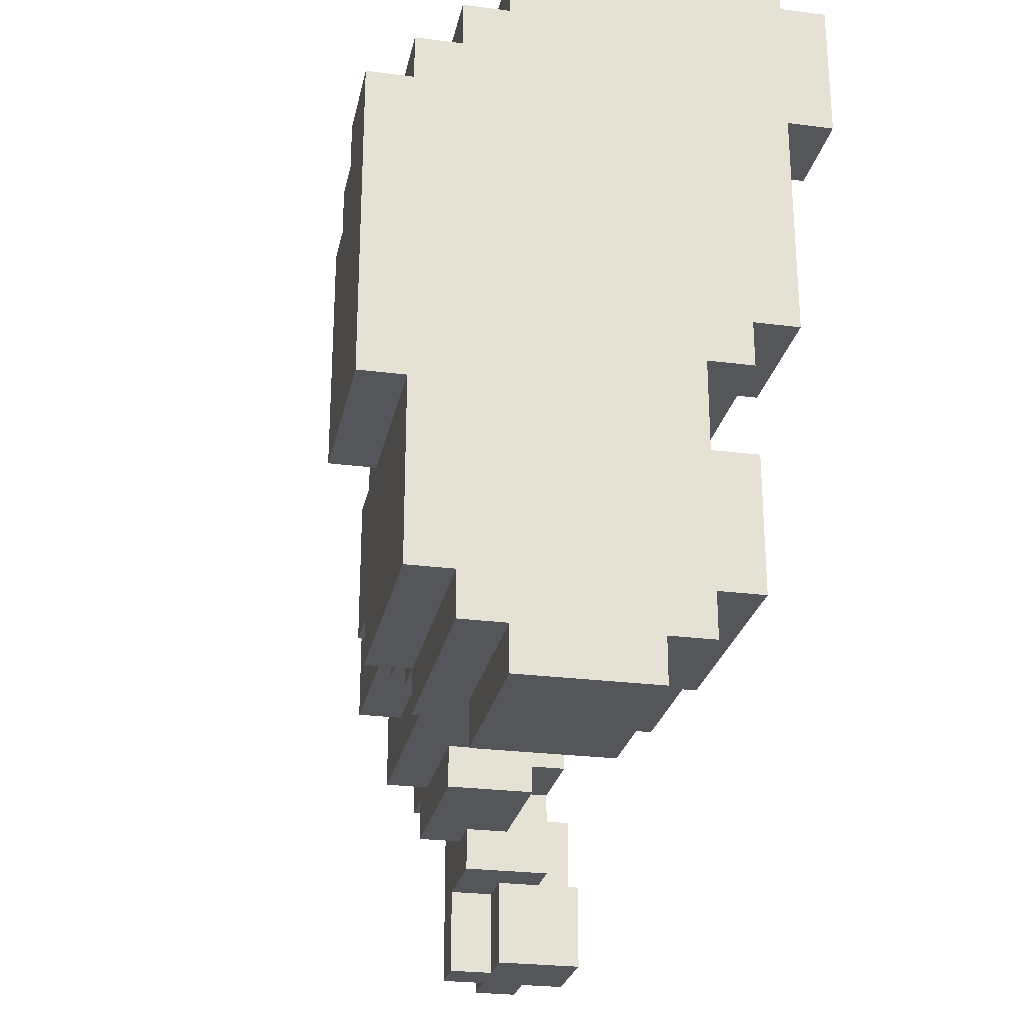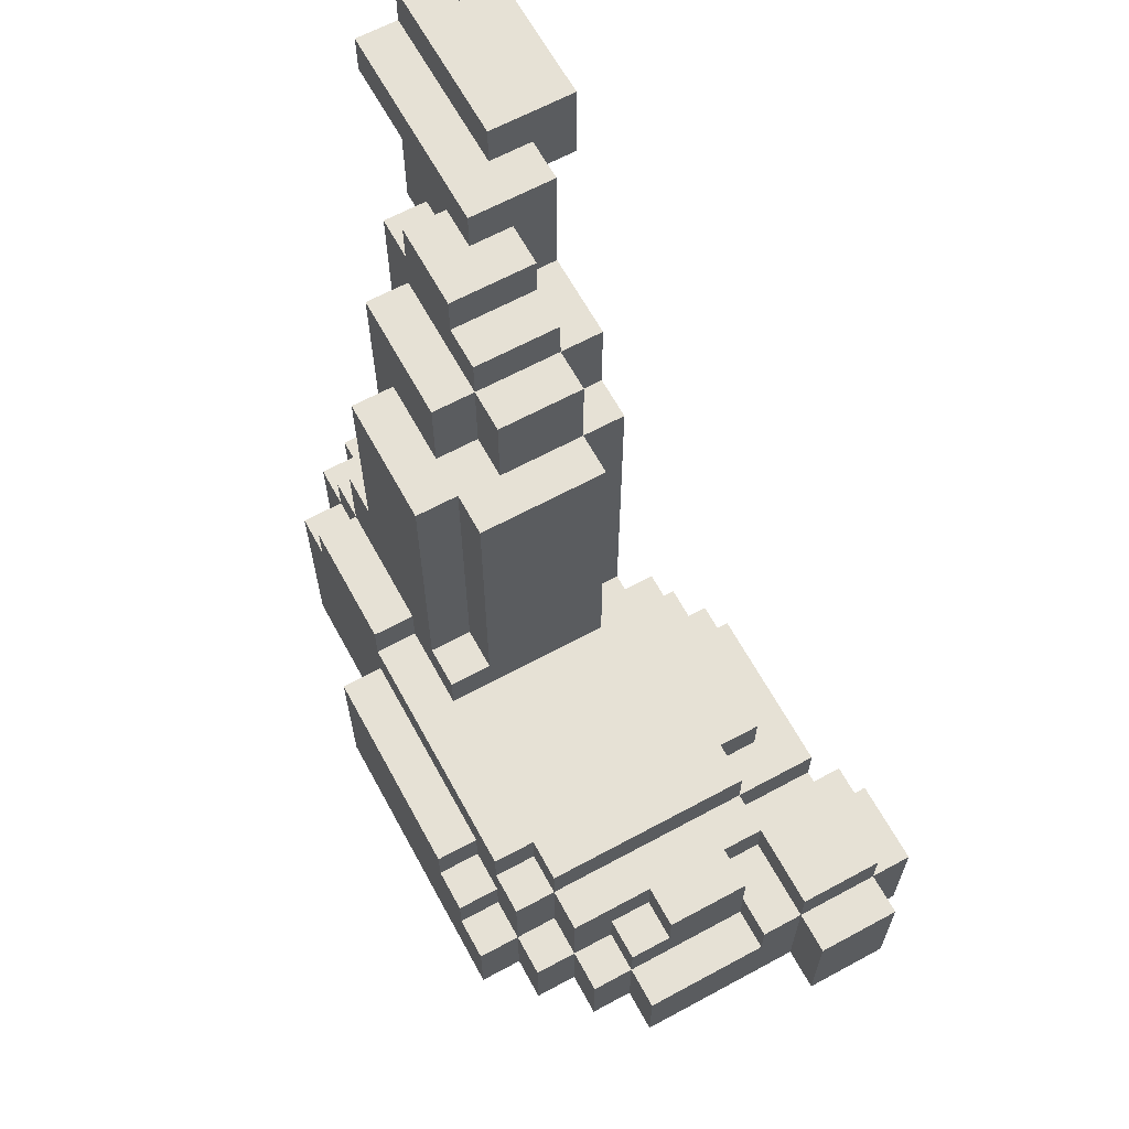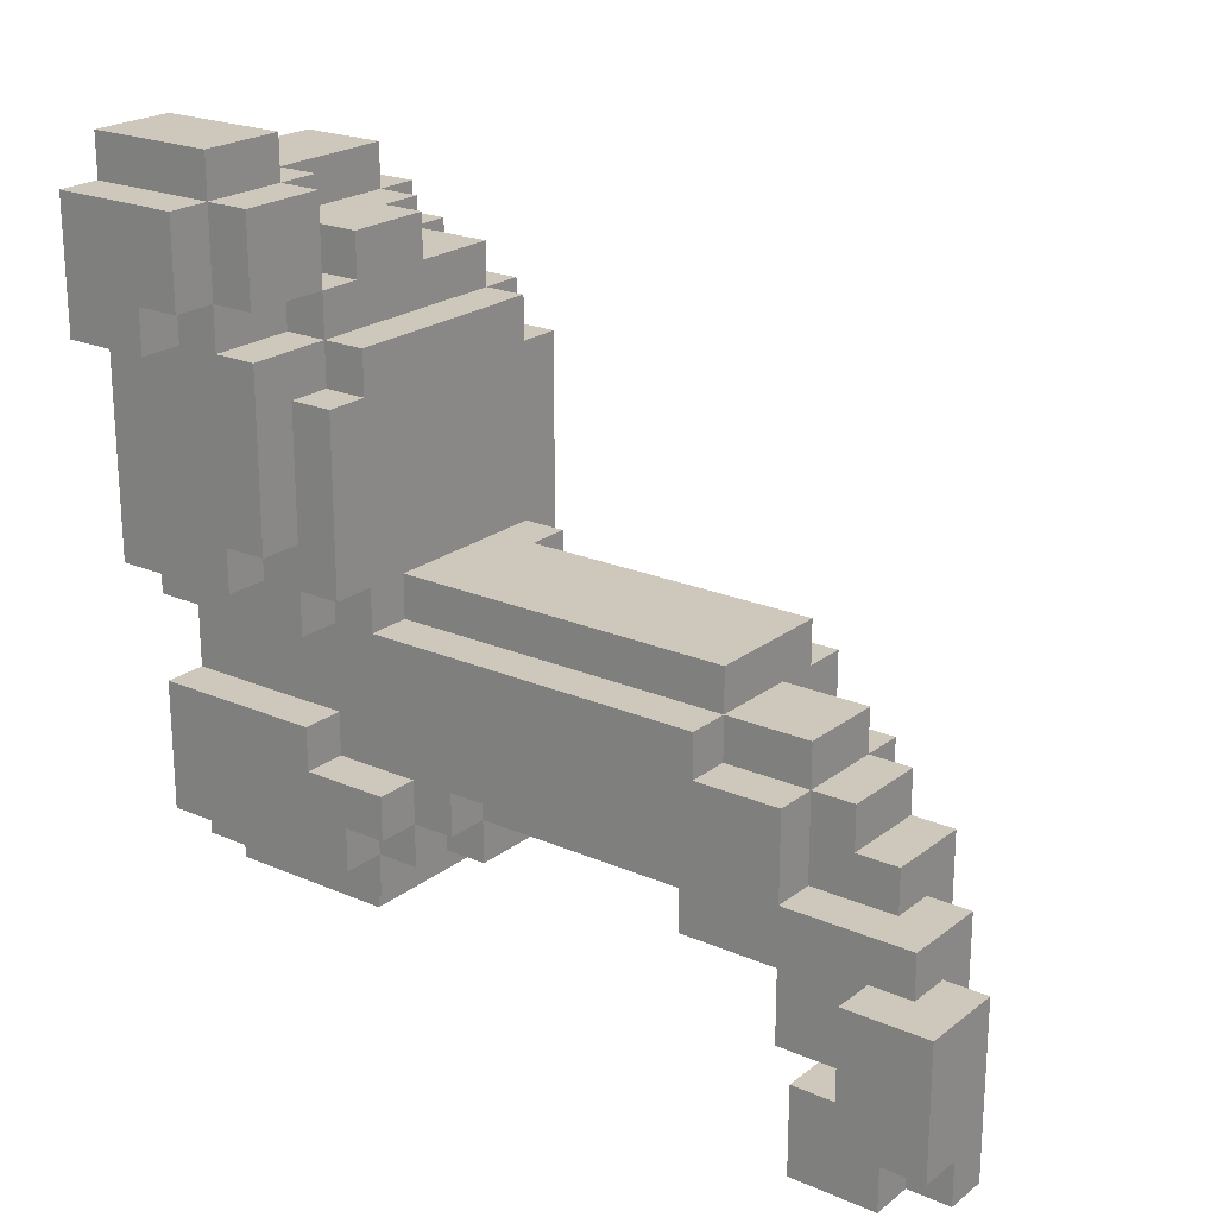
<metadata>
{"format":"obj","ext":"obj","renderer":"f3d","projection":"perspective","resolution":1024,"background":"white","views":[{"elev":-26.0,"azim":-11.6,"up":"+Z"},{"elev":64.4,"azim":-28.6,"up":"+Y"},{"elev":21.8,"azim":127.2,"up":"+Z"}]}
</metadata>
<code>
v -5 0 5
v -5 0 -2
v -5 2 5
v -5 2 4
v -5 3 4
v -5 3 3
v -5 4 3
v -5 4 -2
v -4 0 6
v -4 0 5
v -4 0 -2
v -4 0 -6
v -4 2 6
v -4 2 5
v -4 2 4
v -4 3 4
v -4 3 3
v -4 4 5
v -4 4 4
v -4 4 3
v -4 4 -2
v -4 5 4
v -4 5 -2
v -4 5 -5
v -4 5 -6
v -4 6 -2
v -4 6 -5
v -3 0 7
v -3 0 6
v -3 0 -6
v -3 0 -7
v -3 2 7
v -3 2 6
v -3 2 5
v -3 4 6
v -3 4 5
v -3 4 4
v -3 5 5
v -3 5 4
v -3 5 -0
v -3 5 -2
v -3 5 -5
v -3 5 -6
v -3 5 -7
v -3 6 -0
v -3 6 -1
v -3 6 -2
v -3 6 -5
v -3 6 -6
v -3 8 -4
v -3 8 -5
v -3 13 -1
v -3 13 -4
v -2 0 8
v -2 0 7
v -2 0 -7
v -2 0 -8
v -2 2 8
v -2 2 7
v -2 2 6
v -2 3 7
v -2 3 6
v -2 4 -7
v -2 4 -8
v -2 6 -0
v -2 6 -1
v -2 6 -5
v -2 6 -6
v -2 7 -5
v -2 7 -6
v -2 8 -4
v -2 8 -5
v -2 13 -0
v -2 13 -1
v -2 13 -2
v -2 13 -4
v -2 15 -2
v -2 15 -5
v -1 3 7
v -1 3 6
v -1 4 7
v -1 4 6
v -1 12 -5
v -1 12 -6
v -1 13 -1
v -1 13 -2
v -1 15 -1
v -1 15 -2
v -1 15 -5
v -1 16 -2
v -1 16 -3
v -1 16 -5
v -1 16 -6
v -1 17 -3
v -1 17 -5
v 0 15 -6
v 0 15 -7
v 0 16 -5
v 0 16 -6
v 0 17 -4
v 0 17 -5
v 0 17 -7
v 0 17 -9
v 0 18 -4
v 0 18 -9
v 1 2 8
v 1 2 7
v 1 3 8
v 1 3 7
v 1 16 -7
v 1 16 -9
v 1 17 -7
v 1 17 -9
v 1 18 -5
v 1 18 -9
v 1 19 -5
v 1 19 -9
v 2 0 9
v 2 0 8
v 2 3 9
v 2 3 8
v 2 3 6
v 2 4 8
v 2 4 6
v 1 0 -7
v 1 0 -8
v 1 3 7
v 1 3 6
v 1 4 7
v 1 4 6
v 1 4 -7
v 1 4 -8
v 1 5 -0
v 1 5 -1
v 1 6 -5
v 1 6 -6
v 1 7 -4
v 1 7 -5
v 1 7 -6
v 1 12 -5
v 1 12 -6
v 1 13 -0
v 1 13 -1
v 1 13 -2
v 1 13 -4
v 1 13 -5
v 1 15 -1
v 1 15 -2
v 1 15 -4
v 1 15 -5
v 1 15 -6
v 1 16 -2
v 1 16 -3
v 1 17 -3
v 1 17 -4
v 2 0 -1
v 2 0 -3
v 2 0 -6
v 2 0 -7
v 2 3 6
v 2 3 5
v 2 4 6
v 2 4 5
v 2 4 4
v 2 4 -0
v 2 4 -1
v 2 4 -3
v 2 4 -4
v 2 5 5
v 2 5 4
v 2 5 -0
v 2 5 -1
v 2 5 -5
v 2 5 -6
v 2 5 -7
v 2 6 -4
v 2 6 -5
v 2 6 -6
v 2 7 -4
v 2 7 -5
v 2 13 -1
v 2 13 -2
v 2 13 -4
v 2 13 -5
v 2 15 -2
v 2 15 -4
v 2 15 -5
v 2 15 -7
v 2 16 -7
v 2 17 -5
v 2 17 -7
v 2 18 -4
v 2 18 -5
v 2 18 -8
v 2 18 -9
v 2 19 -8
v 2 19 -9
v 3 0 -0
v 3 0 -1
v 3 0 -3
v 3 0 -6
v 3 3 1
v 3 3 -0
v 3 4 4
v 3 4 1
v 3 4 -0
v 3 4 -1
v 3 4 -3
v 3 4 -4
v 3 5 4
v 3 5 -0
v 3 5 -5
v 3 5 -6
v 3 6 -4
v 3 6 -5
v 3 16 -7
v 3 16 -9
v 3 17 -5
v 3 17 -7
v 3 18 -8
v 3 18 -9
v 3 19 -5
v 3 19 -8
v 4 0 9
v 4 0 8
v 4 0 5
v 4 0 -0
v 4 2 6
v 4 2 5
v 4 3 9
v 4 3 8
v 4 3 6
v 4 3 5
v 4 3 1
v 4 3 -0
v 4 4 8
v 4 4 6
v 4 4 5
v 4 4 1
v 5 0 8
v 5 0 5
v 5 2 6
v 5 2 5
v 5 3 8
v 5 3 6
v 2 0 9
v 2 3 9
v 4 0 9
v 4 3 9
v -2 0 8
v -2 2 8
v 1 2 8
v 1 3 8
v 2 0 8
v 2 3 8
v 2 4 8
v 4 0 8
v 4 3 8
v 4 4 8
v 5 0 8
v 5 3 8
v -3 0 7
v -3 2 7
v -2 0 7
v -2 2 7
v -2 3 7
v -1 3 7
v -1 4 7
v 1 2 7
v 1 3 7
v 1 4 7
v -4 0 6
v -4 2 6
v -3 0 6
v -3 2 6
v -3 4 6
v -2 2 6
v -2 3 6
v -1 3 6
v -1 4 6
v 1 3 6
v 1 4 6
v 2 3 6
v 2 4 6
v -5 0 5
v -5 2 5
v -4 0 5
v -4 2 5
v -4 4 5
v -3 2 5
v -3 4 5
v -3 5 5
v 2 3 5
v 2 4 5
v 2 5 5
v 4 3 5
v 4 4 5
v -5 2 4
v -5 3 4
v -4 2 4
v -4 3 4
v -4 4 4
v -4 5 4
v -3 4 4
v -3 5 4
v 2 4 4
v 2 5 4
v 3 4 4
v 3 5 4
v -5 3 3
v -5 4 3
v -4 3 3
v -4 4 3
v -3 5 -0
v -3 6 -0
v -2 6 -0
v -2 13 -0
v 1 5 -0
v 1 13 -0
v -3 6 -1
v -3 13 -1
v -2 6 -1
v -2 13 -1
v -1 13 -1
v -1 15 -1
v 1 5 -1
v 1 13 -1
v 1 15 -1
v 2 5 -1
v 2 13 -1
v -4 5 -2
v -4 6 -2
v -3 5 -2
v -3 6 -2
v -2 13 -2
v -2 15 -2
v -1 13 -2
v -1 15 -2
v -1 16 -2
v 1 13 -2
v 1 15 -2
v 1 16 -2
v 2 13 -2
v 2 15 -2
v -1 16 -3
v -1 17 -3
v 1 16 -3
v 1 17 -3
v 2 0 -3
v 2 4 -3
v 3 0 -3
v 3 4 -3
v 0 17 -4
v 0 18 -4
v 1 15 -4
v 1 17 -4
v 2 4 -4
v 2 6 -4
v 2 15 -4
v 2 18 -4
v 3 4 -4
v 3 6 -4
v 1 18 -5
v 1 19 -5
v 2 17 -5
v 2 18 -5
v 3 17 -5
v 3 19 -5
v 2 16 -7
v 2 17 -7
v 3 16 -7
v 3 17 -7
v 2 3 6
v 2 4 6
v 4 2 6
v 4 3 6
v 4 4 6
v 5 2 6
v 5 3 6
v 4 0 5
v 4 2 5
v 5 0 5
v 5 2 5
v 3 3 1
v 3 4 1
v 4 3 1
v 4 4 1
v 2 4 -0
v 2 5 -0
v 3 0 -0
v 3 3 -0
v 3 4 -0
v 3 5 -0
v 4 0 -0
v 4 3 -0
v 2 0 -1
v 2 4 -1
v 3 0 -1
v 3 4 -1
v -5 0 -2
v -5 4 -2
v -4 0 -2
v -4 4 -2
v -3 8 -4
v -3 13 -4
v -2 8 -4
v -2 13 -4
v 1 7 -4
v 1 13 -4
v 2 7 -4
v 2 13 -4
v -4 5 -5
v -4 6 -5
v -3 5 -5
v -3 6 -5
v -3 8 -5
v -2 6 -5
v -2 7 -5
v -2 8 -5
v -2 15 -5
v -1 12 -5
v -1 15 -5
v -1 16 -5
v -1 17 -5
v 0 16 -5
v 0 17 -5
v 1 6 -5
v 1 7 -5
v 1 12 -5
v 1 13 -5
v 1 15 -5
v 2 5 -5
v 2 6 -5
v 2 7 -5
v 2 13 -5
v 2 15 -5
v 3 5 -5
v 3 6 -5
v -4 0 -6
v -4 5 -6
v -3 0 -6
v -3 5 -6
v -3 6 -6
v -2 6 -6
v -2 7 -6
v -1 12 -6
v -1 16 -6
v 0 15 -6
v 0 16 -6
v 1 6 -6
v 1 7 -6
v 1 12 -6
v 1 15 -6
v 2 0 -6
v 2 5 -6
v 2 6 -6
v 3 0 -6
v 3 5 -6
v -3 0 -7
v -3 5 -7
v -2 0 -7
v -2 4 -7
v 0 15 -7
v 0 17 -7
v 1 0 -7
v 1 4 -7
v 1 16 -7
v 1 17 -7
v 2 0 -7
v 2 5 -7
v 2 15 -7
v 2 16 -7
v -2 0 -8
v -2 4 -8
v 1 0 -8
v 1 4 -8
v 2 18 -8
v 2 19 -8
v 3 18 -8
v 3 19 -8
v 0 17 -9
v 0 18 -9
v 1 16 -9
v 1 17 -9
v 1 18 -9
v 1 19 -9
v 2 18 -9
v 2 19 -9
v 3 16 -9
v 3 18 -9
v 2 0 9
v 4 0 9
v -2 0 8
v 2 0 8
v 4 0 8
v 5 0 8
v -3 0 7
v -2 0 7
v -4 0 6
v -3 0 6
v -5 0 5
v -4 0 5
v 4 0 5
v 5 0 5
v 3 0 -0
v 4 0 -0
v 2 0 -1
v 3 0 -1
v -5 0 -2
v -4 0 -2
v 2 0 -3
v 3 0 -3
v -4 0 -6
v -3 0 -6
v 2 0 -6
v 3 0 -6
v -3 0 -7
v -2 0 -7
v 1 0 -7
v 2 0 -7
v -2 0 -8
v 1 0 -8
v -1 12 -5
v 1 12 -5
v -1 12 -6
v 1 12 -6
v 1 13 -4
v 2 13 -4
v 1 13 -5
v 2 13 -5
v 1 15 -5
v 2 15 -5
v 0 15 -6
v 1 15 -6
v 0 15 -7
v 2 15 -7
v 1 16 -7
v 2 16 -7
v 3 16 -7
v 1 16 -9
v 3 16 -9
v 2 17 -5
v 3 17 -5
v 0 17 -7
v 1 17 -7
v 2 17 -7
v 3 17 -7
v 0 17 -9
v 1 17 -9
v -2 2 8
v 1 2 8
v -3 2 7
v -2 2 7
v 1 2 7
v -4 2 6
v -3 2 6
v -2 2 6
v 4 2 6
v 5 2 6
v -5 2 5
v -4 2 5
v -3 2 5
v 4 2 5
v 5 2 5
v -5 2 4
v -4 2 4
v 2 3 9
v 4 3 9
v 1 3 8
v 2 3 8
v 4 3 8
v 5 3 8
v -2 3 7
v -1 3 7
v 1 3 7
v -2 3 6
v -1 3 6
v 1 3 6
v 2 3 6
v 4 3 6
v 5 3 6
v 2 3 5
v 4 3 5
v -5 3 4
v -4 3 4
v -5 3 3
v -4 3 3
v 3 3 1
v 4 3 1
v 3 3 -0
v 4 3 -0
v 2 4 8
v 4 4 8
v -1 4 7
v 1 4 7
v -3 4 6
v -1 4 6
v 1 4 6
v 2 4 6
v 4 4 6
v -4 4 5
v -3 4 5
v 2 4 5
v 4 4 5
v -4 4 4
v -3 4 4
v 2 4 4
v 3 4 4
v -5 4 3
v -4 4 3
v 3 4 1
v 4 4 1
v 2 4 -0
v 3 4 -0
v 2 4 -1
v 3 4 -1
v -5 4 -2
v -4 4 -2
v 2 4 -3
v 3 4 -3
v 2 4 -4
v 3 4 -4
v -2 4 -7
v 1 4 -7
v -2 4 -8
v 1 4 -8
v -3 5 5
v 2 5 5
v -4 5 4
v -3 5 4
v 2 5 4
v 3 5 4
v -3 5 -0
v 1 5 -0
v 2 5 -0
v 3 5 -0
v 1 5 -1
v 2 5 -1
v -4 5 -2
v -3 5 -2
v -4 5 -5
v -3 5 -5
v 2 5 -5
v 3 5 -5
v -4 5 -6
v -3 5 -6
v 2 5 -6
v 3 5 -6
v -3 5 -7
v 2 5 -7
v -3 6 -0
v -2 6 -0
v -3 6 -1
v -2 6 -1
v -4 6 -2
v -3 6 -2
v 2 6 -4
v 3 6 -4
v -4 6 -5
v -3 6 -5
v -2 6 -5
v 1 6 -5
v 2 6 -5
v 3 6 -5
v -3 6 -6
v -2 6 -6
v 1 6 -6
v 2 6 -6
v 1 7 -4
v 2 7 -4
v -2 7 -5
v 1 7 -5
v 2 7 -5
v -2 7 -6
v 1 7 -6
v -3 8 -4
v -2 8 -4
v -3 8 -5
v -2 8 -5
v -2 13 -0
v 1 13 -0
v -3 13 -1
v -2 13 -1
v -1 13 -1
v 1 13 -1
v 2 13 -1
v -2 13 -2
v -1 13 -2
v 1 13 -2
v 2 13 -2
v -3 13 -4
v -2 13 -4
v -1 15 -1
v 1 15 -1
v -2 15 -2
v -1 15 -2
v 1 15 -2
v 2 15 -2
v 1 15 -4
v 2 15 -4
v -2 15 -5
v -1 15 -5
v -1 16 -2
v 1 16 -2
v -1 16 -3
v 1 16 -3
v -1 16 -5
v 0 16 -5
v -1 16 -6
v 0 16 -6
v -1 17 -3
v 1 17 -3
v 0 17 -4
v 1 17 -4
v -1 17 -5
v 0 17 -5
v 0 18 -4
v 2 18 -4
v 1 18 -5
v 2 18 -5
v 2 18 -8
v 3 18 -8
v 0 18 -9
v 1 18 -9
v 2 18 -9
v 3 18 -9
v 1 19 -5
v 3 19 -5
v 2 19 -8
v 3 19 -8
v 1 19 -9
v 2 19 -9
f 3 2 1
f 4 2 3
f 5 2 4
f 6 2 5
f 7 2 6
f 8 2 7
f 13 10 9
f 14 10 13
f 16 15 14
f 18 16 14
f 18 17 16
f 19 17 18
f 20 17 19
f 21 12 11
f 22 20 19
f 22 21 20
f 23 12 21
f 23 21 22
f 24 12 23
f 25 12 24
f 26 24 23
f 27 24 26
f 32 29 28
f 33 29 32
f 35 34 33
f 36 34 35
f 38 37 36
f 39 37 38
f 43 31 30
f 44 31 43
f 45 41 40
f 46 41 45
f 47 41 46
f 48 43 42
f 49 43 48
f 50 47 46
f 50 48 47
f 51 48 50
f 52 50 46
f 53 50 52
f 58 55 54
f 59 55 58
f 61 60 59
f 62 60 61
f 63 57 56
f 64 57 63
f 69 68 67
f 70 68 69
f 73 66 65
f 74 66 73
f 76 72 71
f 77 76 75
f 78 72 76
f 78 76 77
f 81 80 79
f 82 80 81
f 87 86 85
f 88 86 87
f 89 84 83
f 90 89 88
f 91 89 90
f 92 84 89
f 92 89 91
f 93 84 92
f 94 92 91
f 95 92 94
f 99 97 96
f 101 99 98
f 102 97 99
f 102 99 101
f 104 101 100
f 104 103 102
f 104 102 101
f 105 103 104
f 108 107 106
f 109 107 108
f 112 111 110
f 113 111 112
f 116 115 114
f 117 115 116
f 120 119 118
f 121 119 120
f 123 122 121
f 124 122 123
f 127 128 129
f 129 128 130
f 125 126 131
f 131 126 132
f 135 136 138
f 138 136 139
f 137 138 140
f 133 134 142
f 142 134 143
f 140 141 145
f 137 140 145
f 145 141 146
f 143 144 147
f 147 144 148
f 146 141 150
f 150 141 151
f 148 149 152
f 152 149 153
f 153 149 154
f 154 149 155
f 160 161 162
f 162 161 163
f 156 157 166
f 166 157 167
f 163 164 169
f 169 164 170
f 167 168 171
f 166 167 171
f 165 166 171
f 171 168 172
f 158 159 174
f 174 159 175
f 172 168 176
f 173 174 177
f 177 174 178
f 172 176 179
f 176 177 179
f 179 177 180
f 172 179 181
f 181 179 182
f 182 179 183
f 183 184 185
f 182 183 185
f 185 184 186
f 186 184 187
f 186 187 189
f 187 188 189
f 186 189 190
f 190 189 191
f 186 190 192
f 192 190 193
f 194 195 196
f 196 195 197
f 198 199 203
f 202 203 205
f 203 199 206
f 205 203 206
f 206 199 207
f 200 201 208
f 208 201 209
f 204 205 210
f 205 206 210
f 210 206 211
f 209 201 212
f 212 201 213
f 209 212 214
f 214 212 215
f 216 217 219
f 219 217 220
f 218 219 220
f 220 217 221
f 218 220 222
f 222 220 223
f 226 227 229
f 224 225 230
f 230 225 231
f 228 229 232
f 229 227 233
f 232 229 233
f 233 227 234
f 234 227 235
f 231 232 236
f 236 232 237
f 233 234 238
f 238 234 239
f 240 241 242
f 242 241 243
f 240 242 244
f 244 242 245
f 248 247 246
f 249 247 248
f 252 251 250
f 254 252 250
f 254 253 252
f 255 253 254
f 258 256 255
f 259 256 258
f 260 258 257
f 261 258 260
f 264 263 262
f 265 263 264
f 267 266 265
f 269 267 265
f 269 268 267
f 270 268 269
f 271 268 270
f 274 273 272
f 275 273 274
f 277 276 275
f 278 276 277
f 279 276 278
f 280 276 279
f 283 282 281
f 284 282 283
f 287 286 285
f 288 286 287
f 290 289 288
f 291 289 290
f 294 292 291
f 295 292 294
f 296 294 293
f 297 294 296
f 300 299 298
f 301 299 300
f 304 303 302
f 305 303 304
f 308 307 306
f 309 307 308
f 312 311 310
f 313 311 312
f 316 315 314
f 318 316 314
f 318 317 316
f 319 317 318
f 322 321 320
f 323 321 322
f 327 325 324
f 328 325 327
f 329 327 326
f 330 327 329
f 333 332 331
f 334 332 333
f 337 336 335
f 338 336 337
f 341 339 338
f 342 339 341
f 343 341 340
f 344 341 343
f 347 346 345
f 348 346 347
f 351 350 349
f 352 350 351
f 356 354 353
f 359 356 355
f 360 354 356
f 360 356 359
f 361 358 357
f 362 358 361
f 366 364 363
f 367 366 365
f 368 364 366
f 368 366 367
f 371 370 369
f 372 370 371
f 373 374 376
f 376 374 377
f 375 376 378
f 378 376 379
f 380 381 382
f 382 381 383
f 384 385 386
f 386 385 387
f 388 389 392
f 392 389 393
f 390 391 394
f 394 391 395
f 396 397 398
f 398 397 399
f 400 401 402
f 402 401 403
f 404 405 406
f 406 405 407
f 408 409 410
f 410 409 411
f 412 413 414
f 414 413 415
f 415 416 417
f 417 416 418
f 418 416 419
f 419 420 421
f 418 419 421
f 421 420 422
f 423 424 425
f 425 424 426
f 418 421 428
f 428 421 429
f 427 428 433
f 433 428 434
f 430 431 435
f 435 431 436
f 432 433 437
f 437 433 438
f 439 440 441
f 441 440 442
f 442 443 444
f 446 447 448
f 448 447 449
f 442 444 450
f 444 445 450
f 450 445 451
f 446 448 452
f 452 448 453
f 442 450 455
f 455 450 456
f 454 455 457
f 457 455 458
f 459 460 461
f 461 460 462
f 462 460 466
f 463 464 467
f 467 464 468
f 465 466 469
f 466 460 470
f 469 466 470
f 463 467 471
f 471 467 472
f 473 474 475
f 475 474 476
f 477 478 479
f 479 478 480
f 481 482 484
f 484 482 485
f 483 484 487
f 485 486 487
f 484 485 487
f 487 486 488
f 483 487 489
f 489 487 490
f 494 492 491
f 495 492 494
f 498 494 493
f 498 496 495
f 498 495 494
f 500 498 497
f 502 500 499
f 503 496 498
f 503 498 500
f 503 500 502
f 504 496 503
f 505 502 501
f 505 503 502
f 506 503 505
f 507 505 501
f 508 505 507
f 509 507 501
f 510 507 509
f 511 507 510
f 513 511 510
f 513 512 511
f 514 512 513
f 515 512 514
f 516 512 515
f 517 515 514
f 518 515 517
f 519 515 518
f 520 515 519
f 521 519 518
f 522 519 521
f 525 524 523
f 526 524 525
f 529 528 527
f 530 528 529
f 534 532 531
f 535 534 533
f 536 532 534
f 536 534 535
f 540 538 537
f 540 539 538
f 541 539 540
f 546 543 542
f 547 543 546
f 548 545 544
f 549 545 548
f 550 551 553
f 553 551 554
f 552 553 556
f 556 553 557
f 555 556 561
f 561 556 562
f 558 559 563
f 563 559 564
f 560 561 565
f 565 561 566
f 567 568 570
f 570 568 571
f 569 570 575
f 573 574 576
f 576 574 577
f 575 570 578
f 578 570 579
f 571 572 580
f 580 572 581
f 579 580 582
f 582 580 583
f 584 585 586
f 586 585 587
f 588 589 590
f 590 589 591
f 594 595 597
f 597 595 598
f 592 593 599
f 599 593 600
f 597 598 602
f 596 597 602
f 598 599 602
f 602 599 603
f 601 602 605
f 605 602 606
f 603 604 607
f 607 604 608
f 608 604 611
f 611 604 612
f 613 614 615
f 615 614 616
f 609 610 617
f 617 610 618
f 619 620 621
f 621 620 622
f 623 624 625
f 625 624 626
f 627 628 630
f 630 628 631
f 629 630 633
f 631 632 633
f 630 631 633
f 633 632 634
f 634 632 635
f 635 632 636
f 634 635 637
f 637 635 638
f 629 633 639
f 639 633 640
f 641 642 645
f 645 642 646
f 643 644 647
f 647 644 648
f 646 647 649
f 649 647 650
f 651 652 653
f 653 652 654
f 655 656 659
f 659 656 660
f 657 658 663
f 663 658 664
f 660 661 665
f 665 661 666
f 662 663 667
f 667 663 668
f 669 670 672
f 672 670 673
f 671 672 674
f 674 672 675
f 676 677 678
f 678 677 679
f 680 681 683
f 683 681 684
f 684 681 685
f 682 683 687
f 683 684 687
f 687 684 688
f 685 686 689
f 689 686 690
f 682 687 691
f 691 687 692
f 693 694 696
f 696 694 697
f 697 698 699
f 699 698 700
f 695 696 701
f 701 696 702
f 703 704 705
f 705 704 706
f 707 708 709
f 709 708 710
f 711 712 713
f 713 712 714
f 711 713 715
f 715 713 716
f 717 718 719
f 719 718 720
f 717 719 723
f 723 719 724
f 721 722 725
f 725 722 726
f 727 728 729
f 729 728 730
f 727 729 731
f 731 729 732

</code>
